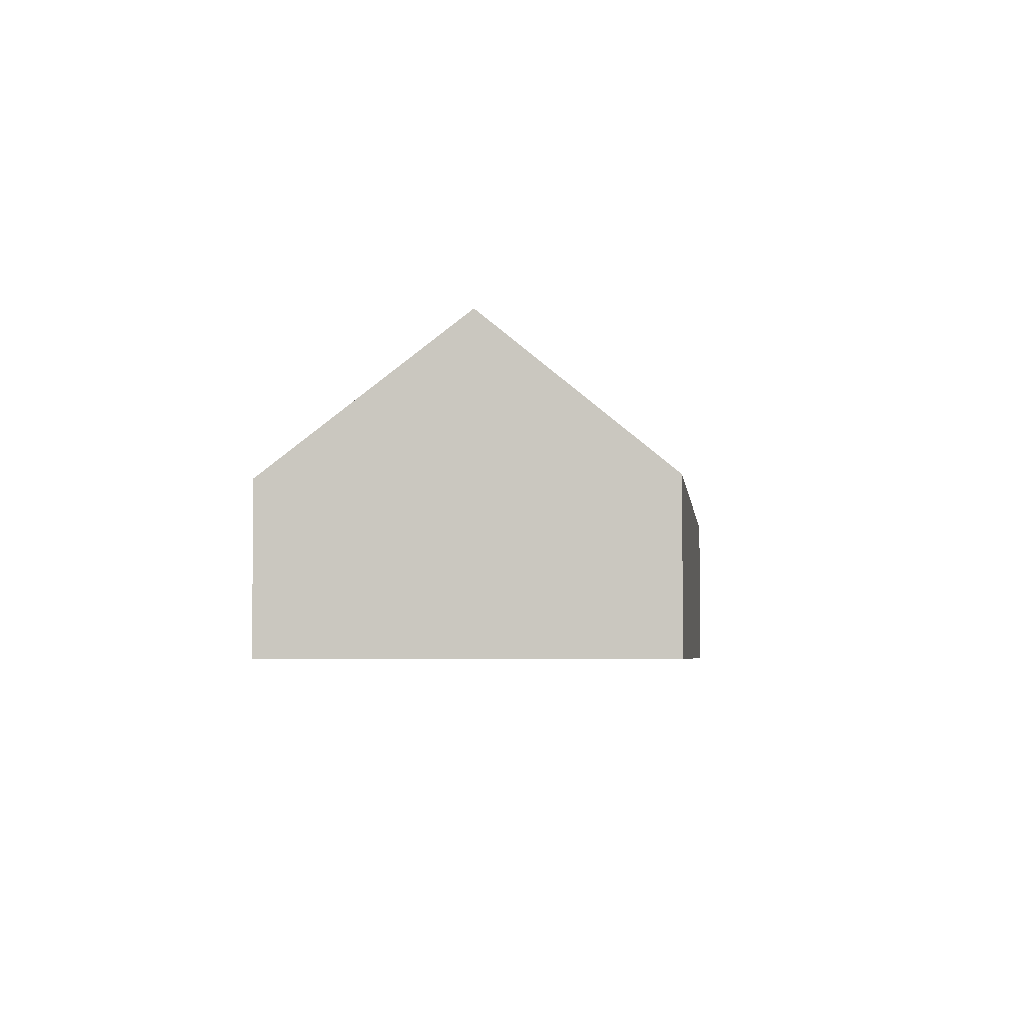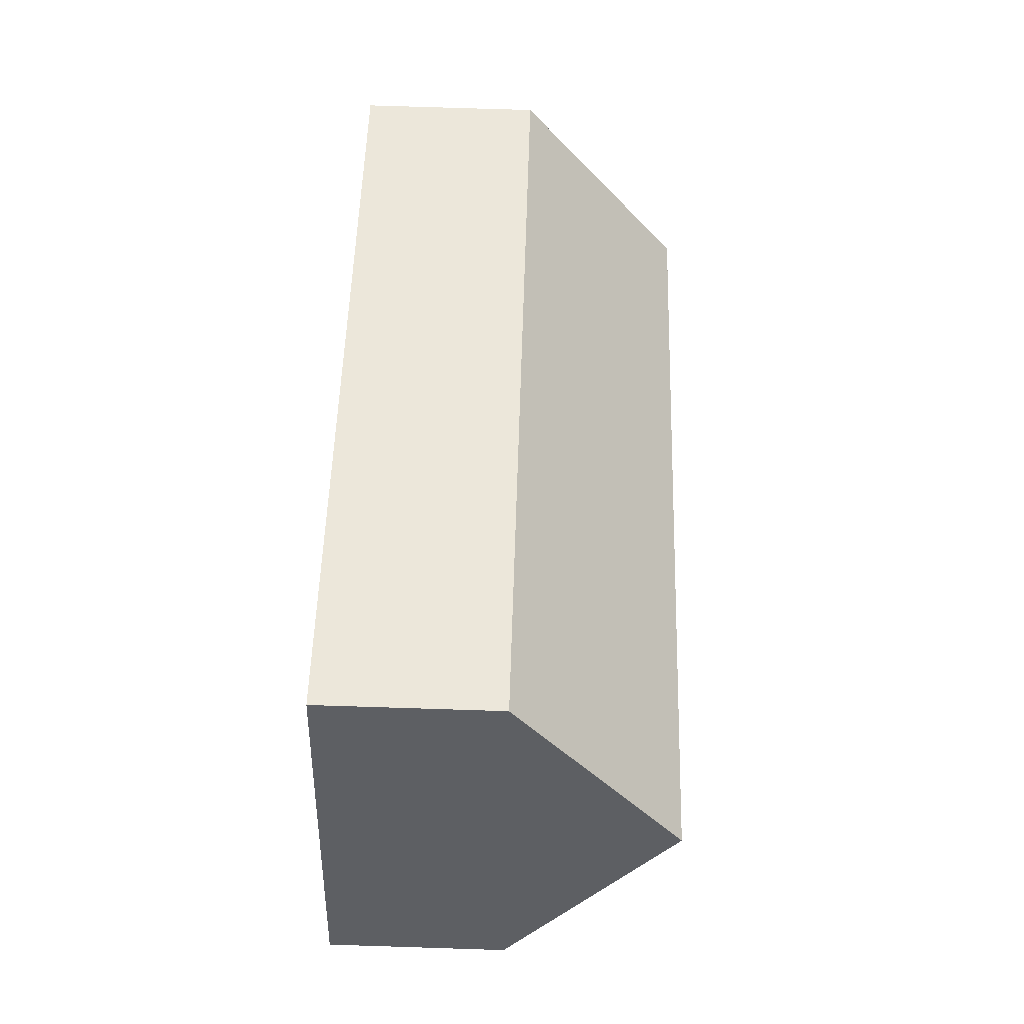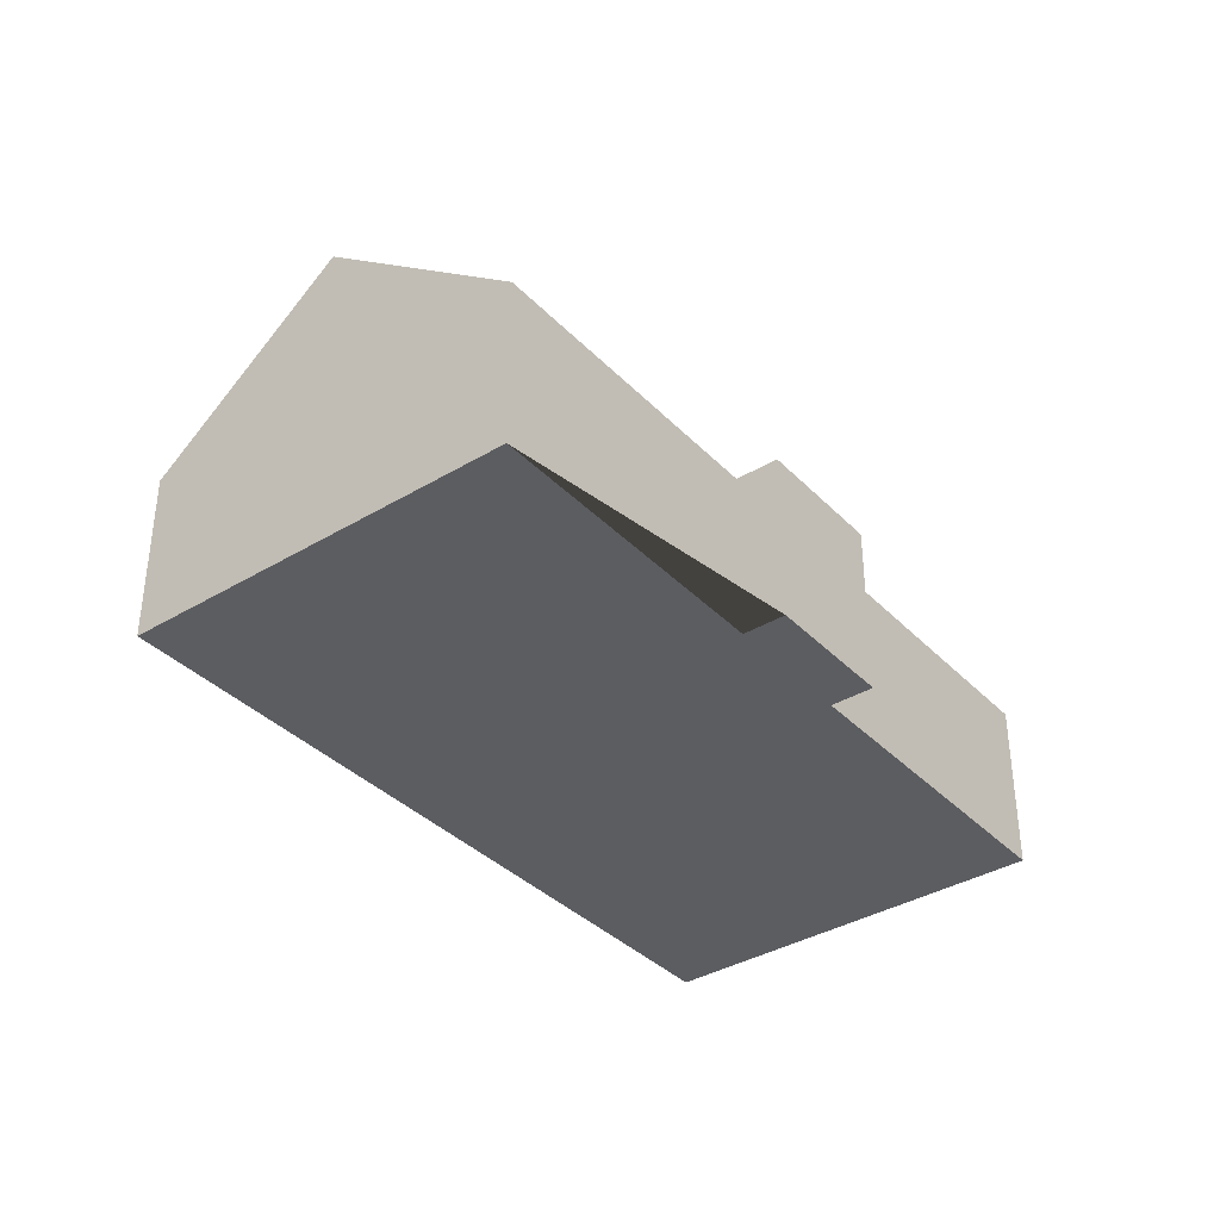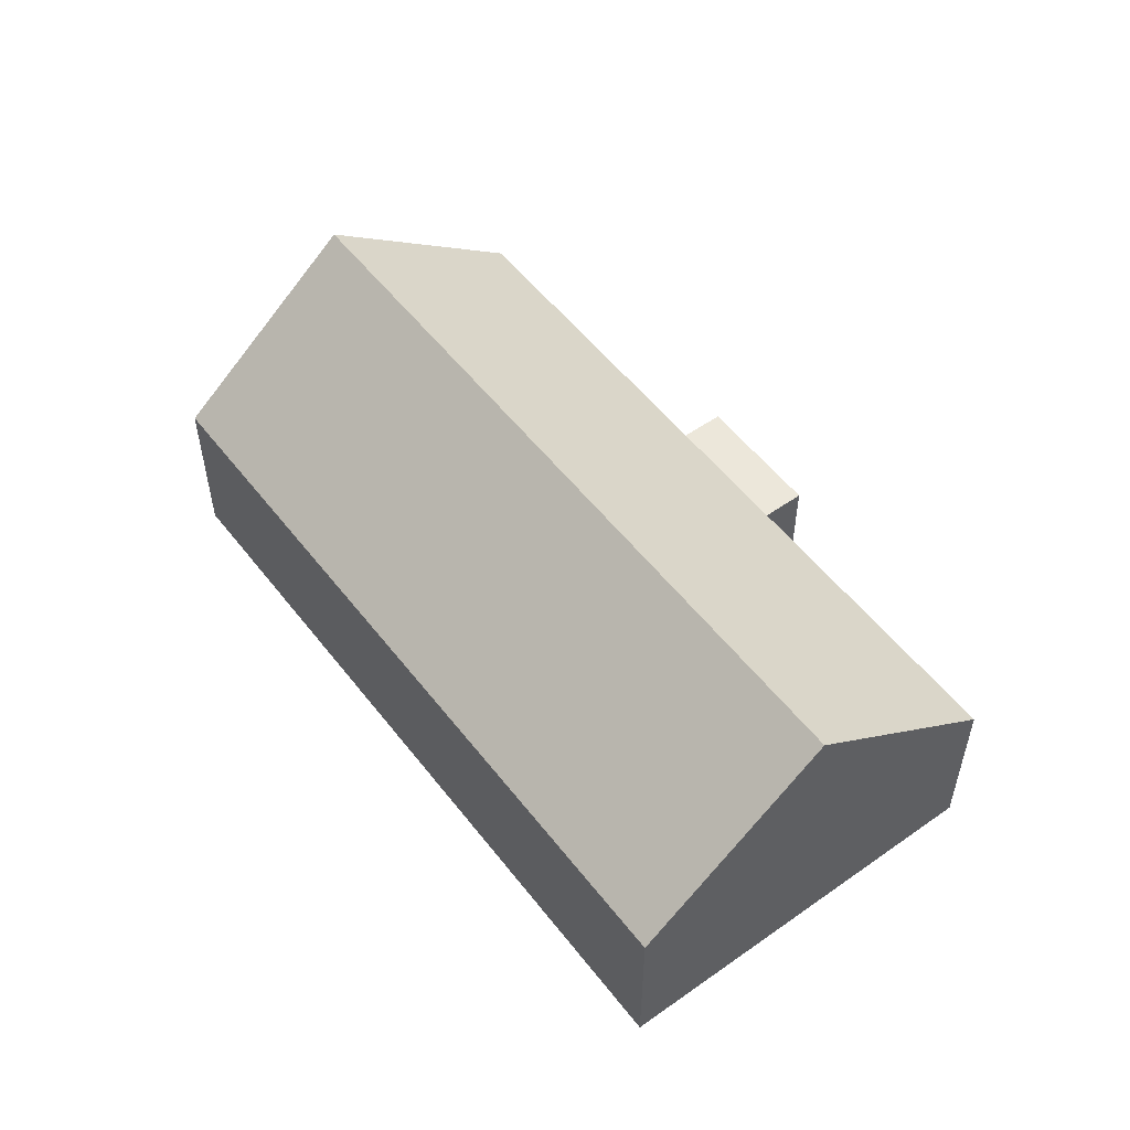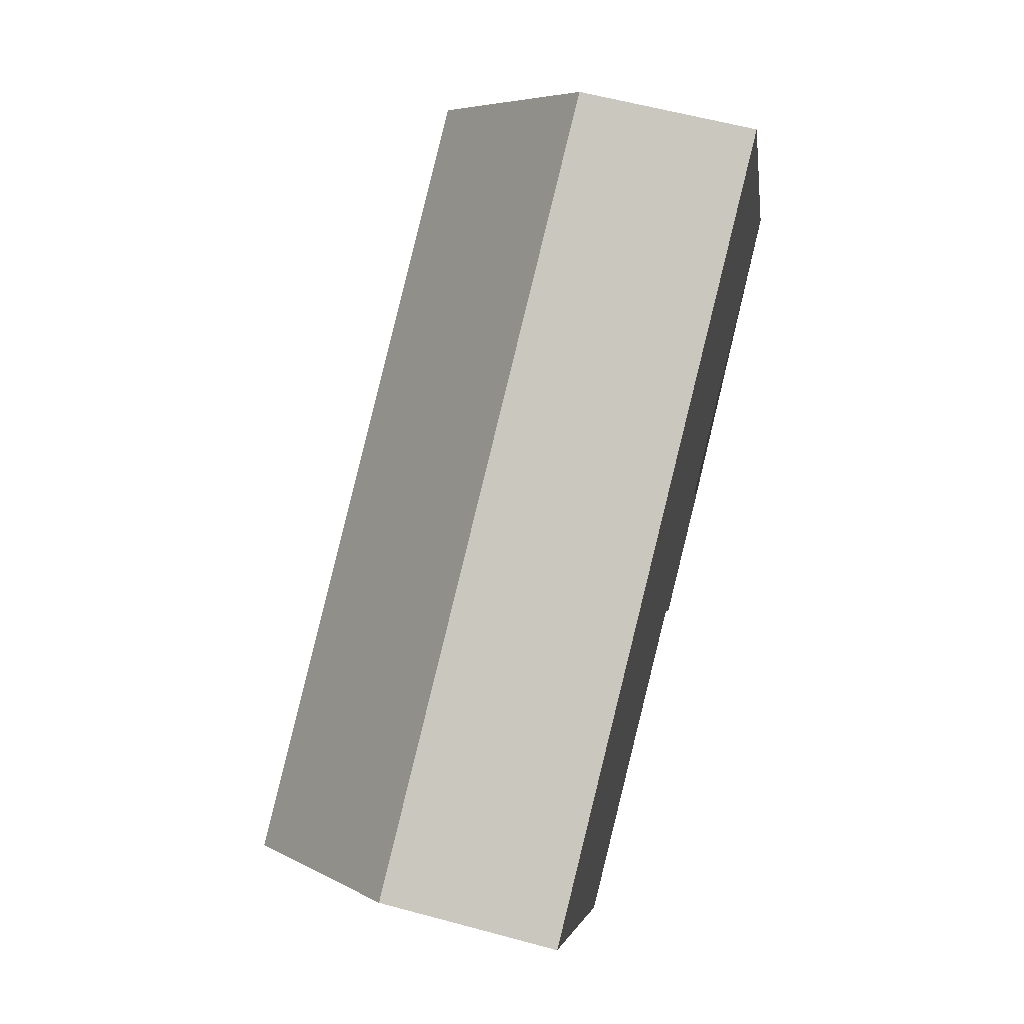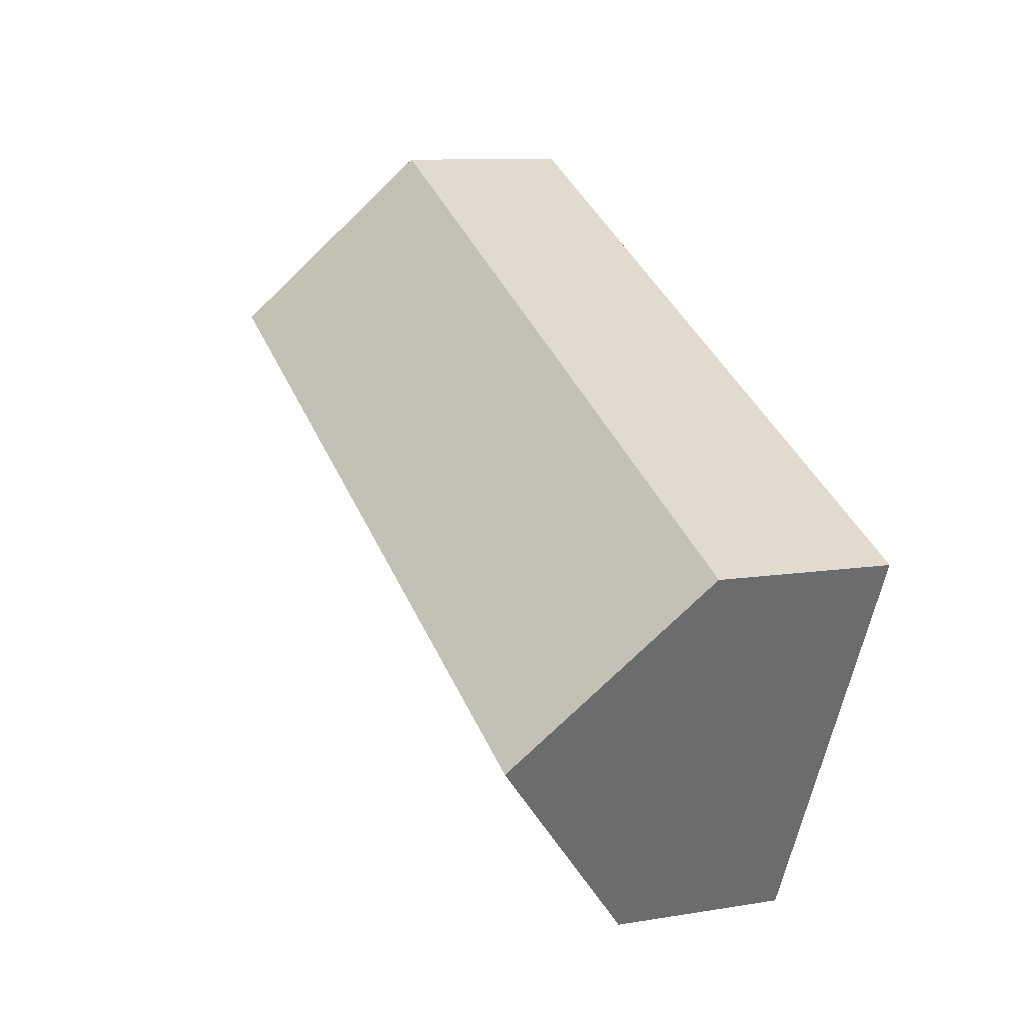
<metadata>
{"format":"obj","ext":"obj","renderer":"f3d","projection":"perspective","resolution":1024,"background":"white","views":[{"elev":-4.1,"azim":-110.1,"up":"+Y"},{"elev":76.4,"azim":91.8,"up":"+Z"},{"elev":-36.8,"azim":101.3,"up":"+Y"},{"elev":53.9,"azim":26.5,"up":"+Y"},{"elev":59.7,"azim":-74.5,"up":"+Z"},{"elev":9.1,"azim":-114.1,"up":"+Z"}]}
</metadata>
<code>
o CG10_500_038067_0020
v 404.6 75 -175
v 324.8 75 -15.29
v 363.1 145 -91.93
v 290.6 75 -253.3
v 282 75 -236.1
v 229.2 75 -262.4
v 237.8 75 -279.7
v 17.84 75 -168.8
v 56.06 144.8 -245.3
v 97.48 75 -328.1
v 404.6 0 -175
v 324.8 0 -15.29
v 17.84 0 -168.8
v 97.48 0 -328.1
v 229.2 0 -262.4
v 237.8 0 -279.7
v 290.6 0 -253.3
v 282 0 -236.1
f 2 8 9 3
f 3 9 10 6 5 1
f 6 7 4 5
f 1 3 2
f 8 9 10
f 11 12 13 14 15 16 17 18
f 1 11 12 2
f 2 12 13 8
f 8 13 14 10
f 10 14 15 6
f 6 15 16 7
f 7 16 17 4
f 4 17 18 5
f 5 18 11 1

</code>
